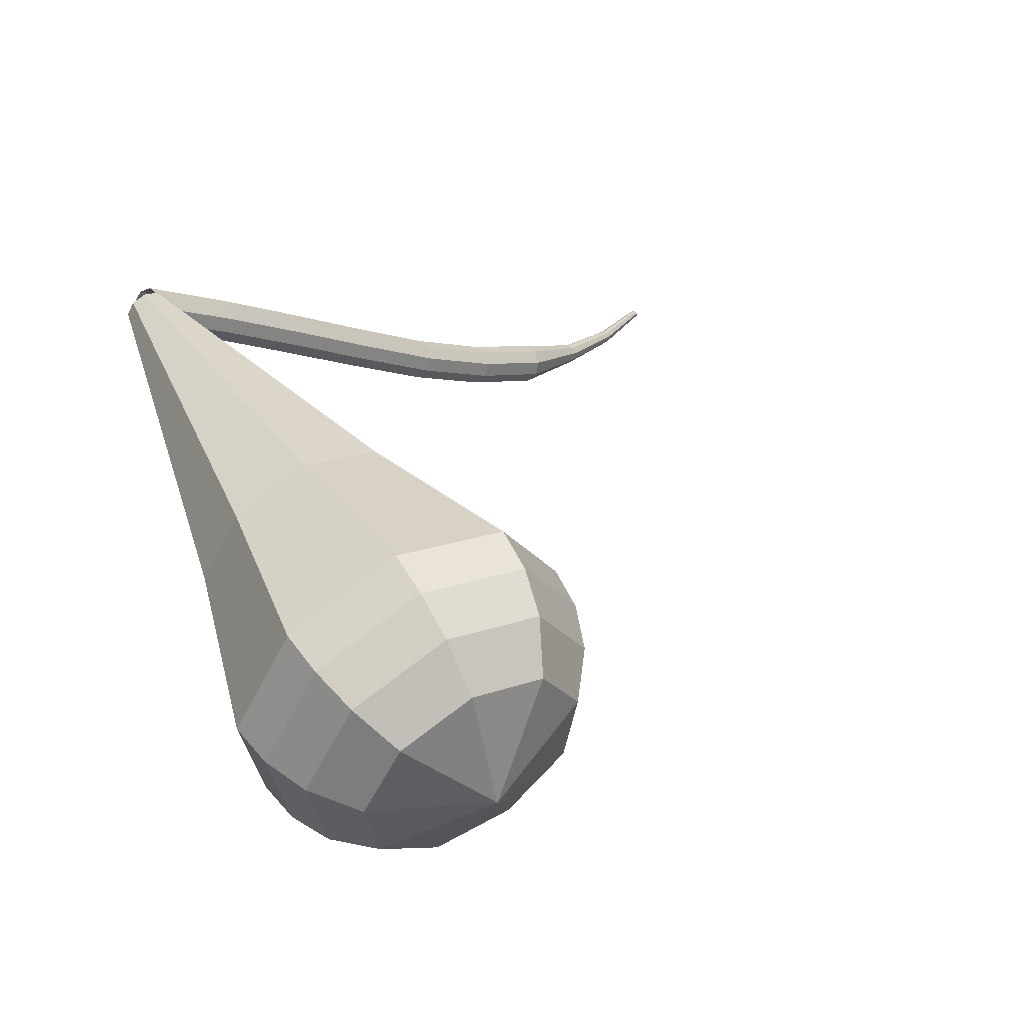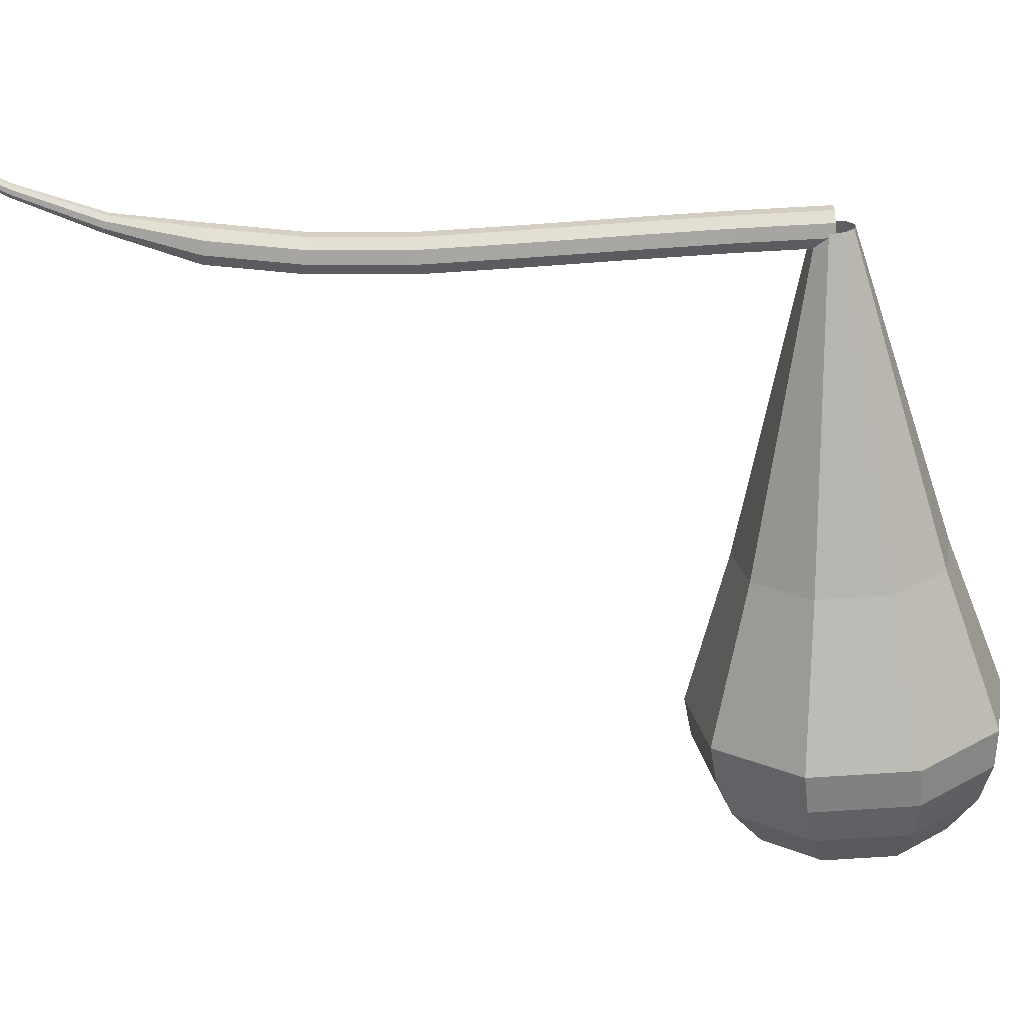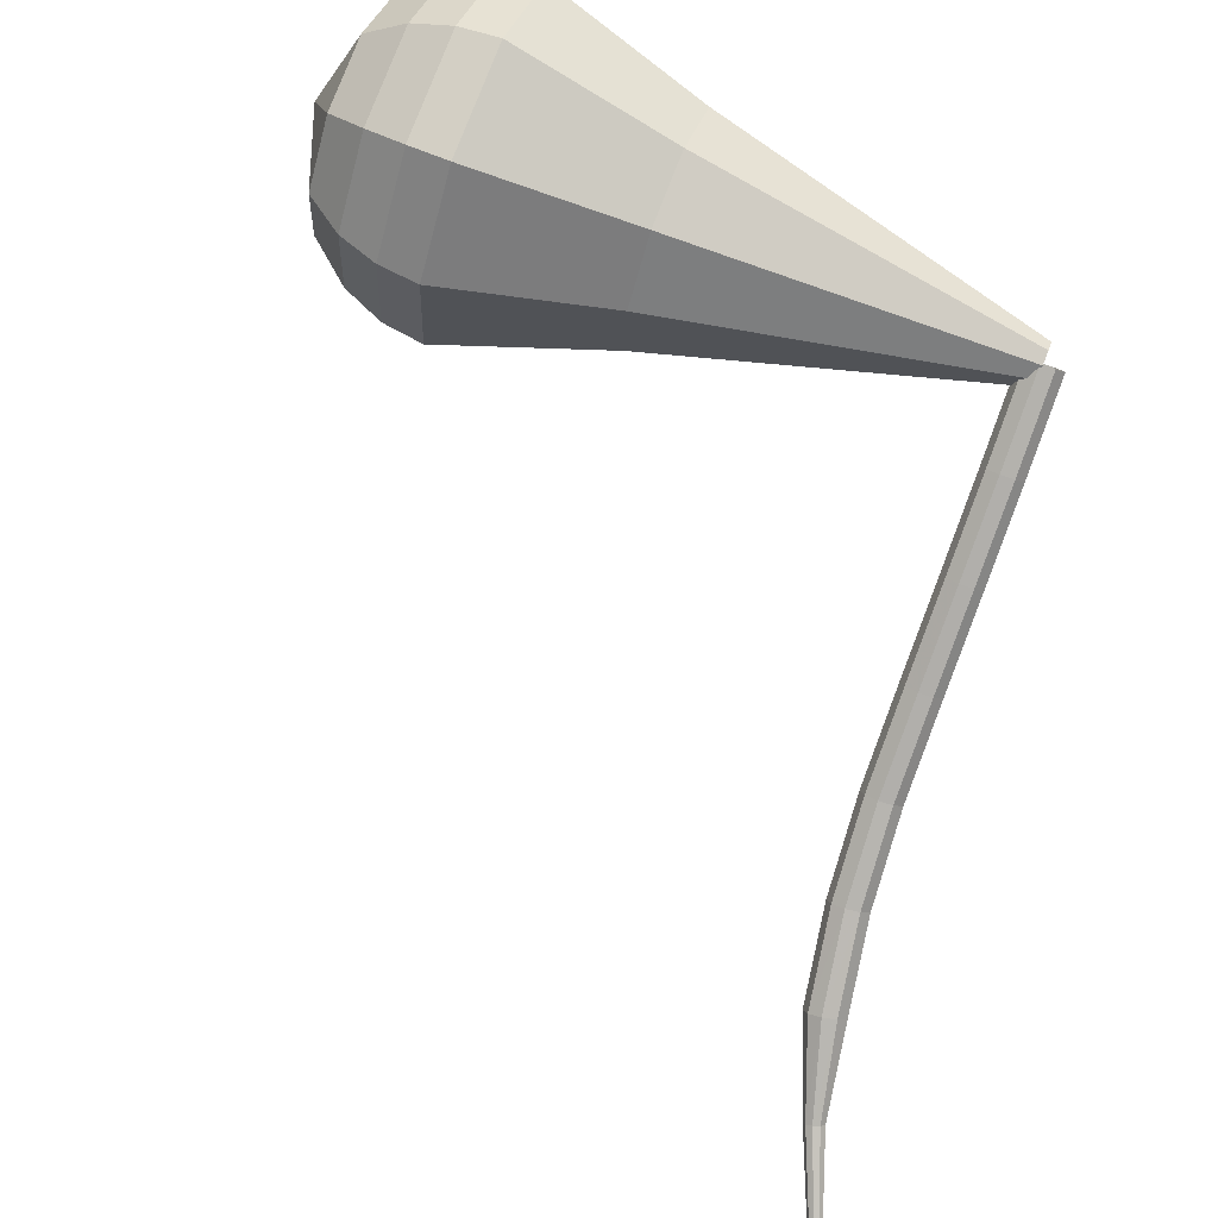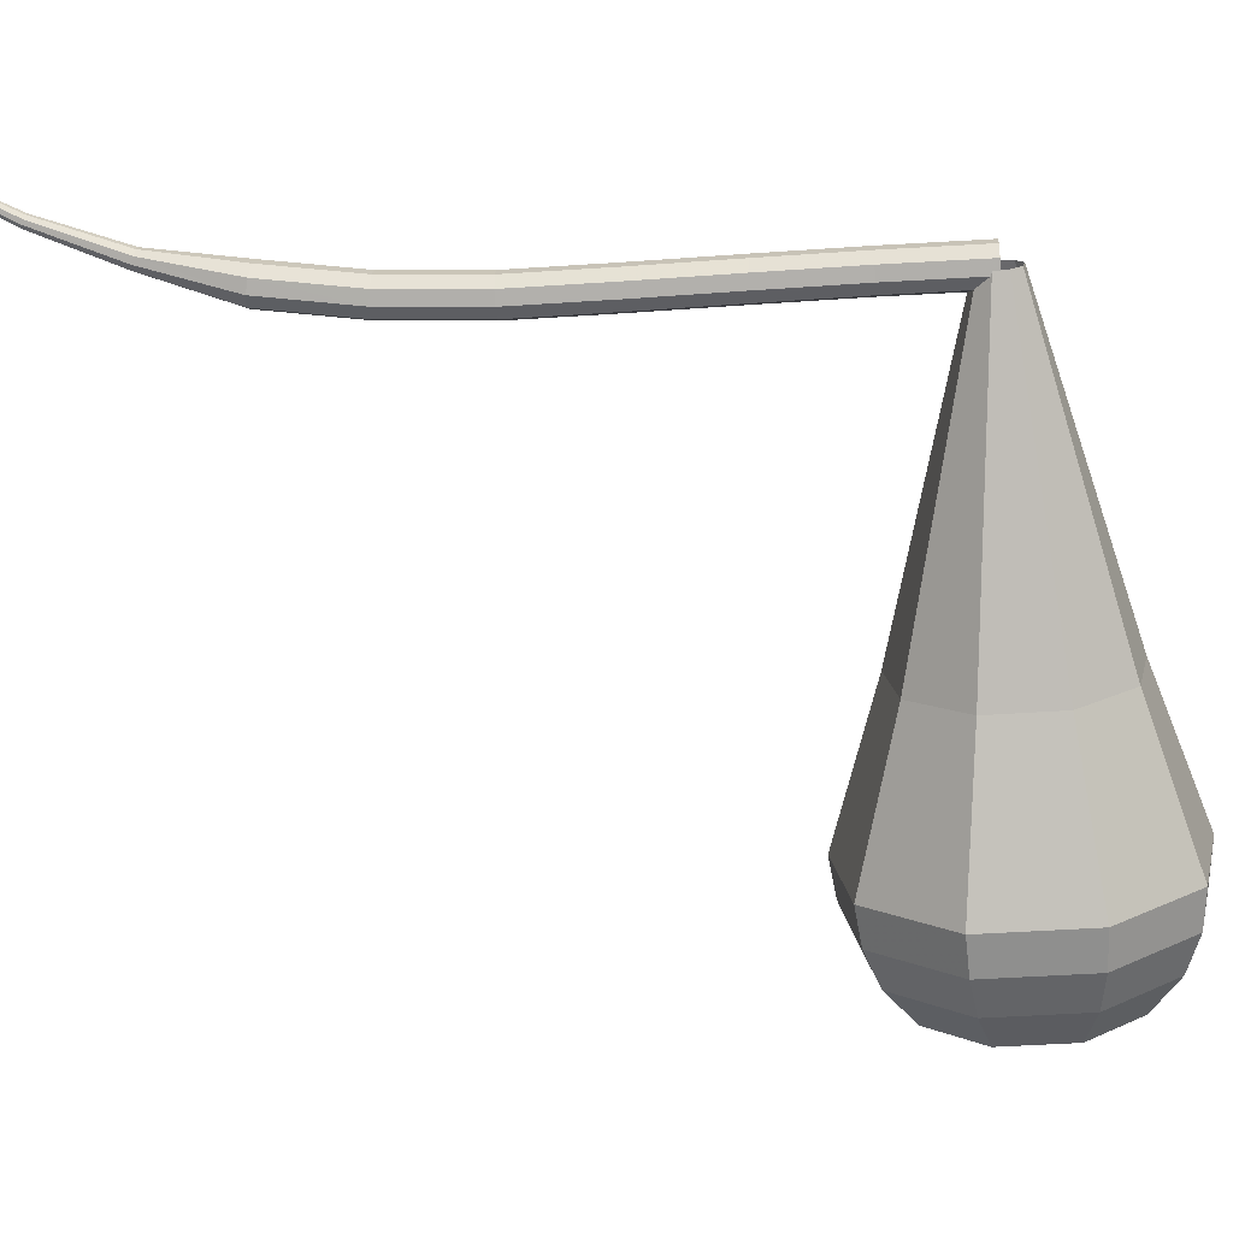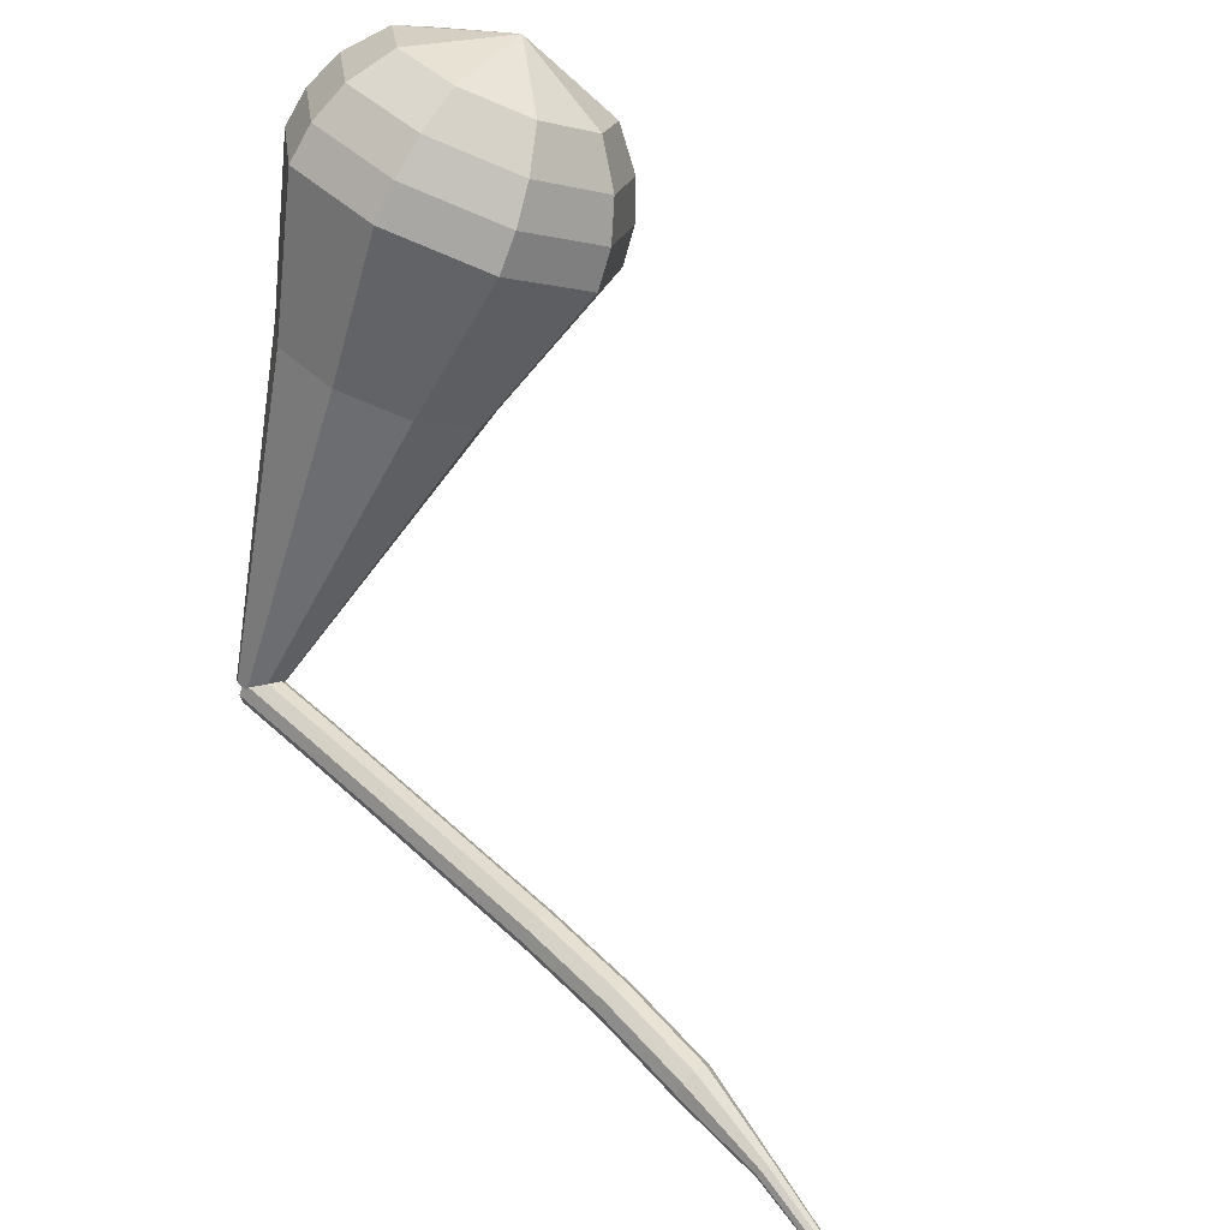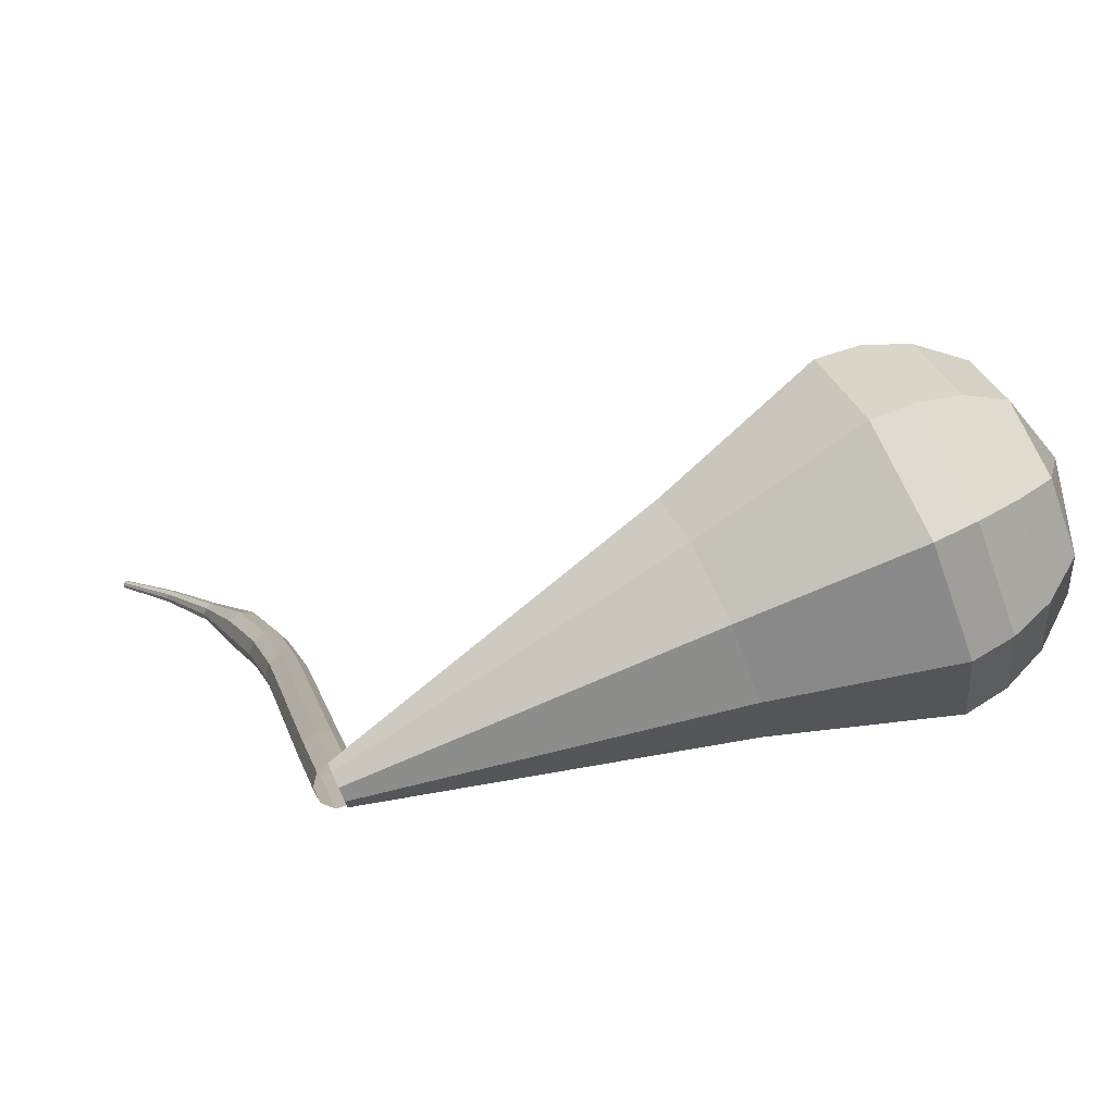
<metadata>
{"format":"obj","ext":"obj","renderer":"f3d","projection":"perspective","resolution":1024,"background":"white","views":[{"elev":61.5,"azim":150.1,"up":"+Y"},{"elev":15.9,"azim":45.5,"up":"+Z"},{"elev":52.2,"azim":-67.9,"up":"+Y"},{"elev":10.8,"azim":48.2,"up":"+Z"},{"elev":-59.0,"azim":159.2,"up":"+Y"},{"elev":57.3,"azim":68.3,"up":"+Y"}]}
</metadata>
<code>
g tube1
v 145.2 141.5 107.2
v 145.4 141.3 106.5
v 145.8 140.9 106.2
v 146.3 140.4 106.3
v 146.5 140.1 106.8
v 146.5 140.1 107.5
v 146.2 140.4 108
v 145.7 140.8 108.2
v 145.3 141.3 107.8
v 145.2 141.5 107.2
v 141.8 138.2 106.9
v 142 138 106.3
v 142.4 137.6 105.9
v 142.9 137.1 106
v 143.1 136.8 106.6
v 143.1 136.8 107.2
v 142.8 137 107.8
v 142.3 137.5 107.9
v 141.9 138 107.5
v 141.8 138.2 106.9
v 138.4 134.7 106.6
v 138.6 134.6 105.9
v 139 134.2 105.6
v 139.5 133.7 105.7
v 139.8 133.4 106.2
v 139.8 133.4 106.9
v 139.4 133.6 107.4
v 138.9 134.1 107.6
v 138.5 134.5 107.2
v 138.4 134.7 106.6
v 135 131.3 106.2
v 135.2 131.1 105.6
v 135.7 130.7 105.2
v 136.1 130.2 105.4
v 136.4 129.9 105.9
v 136.4 129.9 106.6
v 136 130.2 107.1
v 135.6 130.6 107.2
v 135.1 131.1 106.9
v 135 131.3 106.2
v 131.6 127.8 105.9
v 131.8 127.6 105.3
v 132.2 127.2 104.9
v 132.7 126.7 105
v 133 126.4 105.6
v 132.9 126.4 106.3
v 132.6 126.7 106.8
v 132.1 127.2 106.9
v 131.7 127.6 106.6
v 131.6 127.8 105.9
v 128.1 124.5 105.9
v 128.2 124.3 105.2
v 128.6 123.8 104.9
v 129.1 123.3 105
v 129.4 123 105.5
v 129.4 123 106.2
v 129.2 123.4 106.7
v 128.7 123.9 106.9
v 128.3 124.3 106.5
v 128.1 124.5 105.9
v 124.6 121.3 106.3
v 124.7 121 105.6
v 125.1 120.5 105.3
v 125.5 120.1 105.4
v 125.9 119.8 105.9
v 125.9 119.8 106.6
v 125.7 120.2 107.1
v 125.3 120.7 107.3
v 124.8 121.1 106.9
v 124.6 121.3 106.3
v 121.4 117.9 107.2
v 121.5 117.7 106.9
v 121.6 117.5 106.7
v 121.8 117.2 106.8
v 122 117.1 107
v 122.1 117.1 107.4
v 122 117.4 107.6
v 121.8 117.6 107.7
v 121.6 117.8 107.5
v 121.4 117.9 107.2
v 118.1 114.9 108.6
v 118.1 114.8 108.4
v 118.2 114.6 108.3
v 118.3 114.5 108.4
v 118.5 114.4 108.5
v 118.5 114.4 108.7
v 118.5 114.6 108.9
v 118.4 114.8 108.9
v 118.2 114.9 108.8
v 118.1 114.9 108.6
v 114.9 112.3 110.5
v 114.8 112.2 110.4
v 114.9 112.1 110.3
v 115 112 110.4
v 115.1 111.9 110.5
v 115.1 112 110.6
v 115.1 112.1 110.7
v 115 112.2 110.7
v 114.9 112.3 110.6
v 114.9 112.3 110.5
f 1 2 12
f 12 11 1
f 2 3 13
f 13 12 2
f 3 4 14
f 14 13 3
f 4 5 15
f 15 14 4
f 5 6 16
f 16 15 5
f 6 7 17
f 17 16 6
f 7 8 18
f 18 17 7
f 8 9 19
f 19 18 8
f 9 10 20
f 20 19 9
f 11 12 22
f 22 21 11
f 12 13 23
f 23 22 12
f 13 14 24
f 24 23 13
f 14 15 25
f 25 24 14
f 15 16 26
f 26 25 15
f 16 17 27
f 27 26 16
f 17 18 28
f 28 27 17
f 18 19 29
f 29 28 18
f 19 20 30
f 30 29 19
f 21 22 32
f 32 31 21
f 22 23 33
f 33 32 22
f 23 24 34
f 34 33 23
f 24 25 35
f 35 34 24
f 25 26 36
f 36 35 25
f 26 27 37
f 37 36 26
f 27 28 38
f 38 37 27
f 28 29 39
f 39 38 28
f 29 30 40
f 40 39 29
f 31 32 42
f 42 41 31
f 32 33 43
f 43 42 32
f 33 34 44
f 44 43 33
f 34 35 45
f 45 44 34
f 35 36 46
f 46 45 35
f 36 37 47
f 47 46 36
f 37 38 48
f 48 47 37
f 38 39 49
f 49 48 38
f 39 40 50
f 50 49 39
f 41 42 52
f 52 51 41
f 42 43 53
f 53 52 42
f 43 44 54
f 54 53 43
f 44 45 55
f 55 54 44
f 45 46 56
f 56 55 45
f 46 47 57
f 57 56 46
f 47 48 58
f 58 57 47
f 48 49 59
f 59 58 48
f 49 50 60
f 60 59 49
f 51 52 62
f 62 61 51
f 52 53 63
f 63 62 52
f 53 54 64
f 64 63 53
f 54 55 65
f 65 64 54
f 55 56 66
f 66 65 55
f 56 57 67
f 67 66 56
f 57 58 68
f 68 67 57
f 58 59 69
f 69 68 58
f 59 60 70
f 70 69 59
f 61 62 72
f 72 71 61
f 62 63 73
f 73 72 62
f 63 64 74
f 74 73 63
f 64 65 75
f 75 74 64
f 65 66 76
f 76 75 65
f 66 67 77
f 77 76 66
f 67 68 78
f 78 77 67
f 68 69 79
f 79 78 68
f 69 70 80
f 80 79 69
f 71 72 82
f 82 81 71
f 72 73 83
f 83 82 72
f 73 74 84
f 84 83 73
f 74 75 85
f 85 84 74
f 75 76 86
f 86 85 75
f 76 77 87
f 87 86 76
f 77 78 88
f 88 87 77
f 78 79 89
f 89 88 78
f 79 80 90
f 90 89 79
f 81 82 92
f 92 91 81
f 82 83 93
f 93 92 82
f 83 84 94
f 94 93 83
f 84 85 95
f 95 94 84
f 85 86 96
f 96 95 85
f 86 87 97
f 97 96 86
f 87 88 98
f 98 97 87
f 88 89 99
f 99 98 88
f 89 90 100
f 100 99 89
v 146.8 141 107.2
v 146.8 140.3 107.1
v 146.3 139.9 107
v 145.6 139.8 107.1
v 145.1 140.2 107.1
v 144.9 140.8 107.2
v 145.2 141.5 107.3
v 145.8 141.7 107.3
v 146.5 141.6 107.3
v 146.8 141 107.2
v 150.5 144.3 90.92
v 150.2 140.7 90.45
v 147.6 138.1 90.19
v 143.9 137.8 90.28
v 140.9 139.9 90.67
v 139.9 143.4 91.18
v 141.5 146.7 91.57
v 144.8 148.2 91.65
v 148.4 147.3 91.4
v 150.5 144.3 90.92
v 151 144.8 88.94
v 150.7 140.7 88.41
v 147.8 137.8 88.12
v 143.7 137.4 88.22
v 140.3 139.7 88.66
v 139.2 143.7 89.23
v 140.9 147.4 89.66
v 144.7 149.2 89.76
v 148.7 148.1 89.48
v 151 144.8 88.94
v 151.6 145.2 86.96
v 151.2 140.7 86.37
v 148 137.5 86.05
v 143.4 137.1 86.16
v 139.7 139.6 86.65
v 138.5 144 87.28
v 140.4 148.1 87.76
v 144.6 150.1 87.87
v 149 148.9 87.55
v 151.6 145.2 86.96
v 152.2 145.7 84.98
v 151.7 140.7 84.33
v 148.2 137.2 83.98
v 143.2 136.7 84.1
v 139.1 139.5 84.63
v 137.8 144.3 85.33
v 139.9 148.9 85.86
v 144.4 151 85.98
v 149.3 149.7 85.63
v 152.2 145.7 84.98
v 152.7 146.1 83
v 152.2 140.7 82.29
v 148.4 136.8 81.91
v 142.9 136.3 82.05
v 138.5 139.4 82.62
v 137 144.6 83.38
v 139.3 149.6 83.95
v 144.3 151.9 84.09
v 149.6 150.5 83.71
v 152.7 146.1 83
v 152.4 146.3 81.02
v 151.9 141.1 80.33
v 148.2 137.3 79.97
v 142.9 136.8 80.09
v 138.6 139.8 80.65
v 137.2 144.9 81.38
v 139.5 149.7 81.94
v 144.2 151.9 82.07
v 149.4 150.6 81.7
v 152.4 146.3 81.02
v 151.5 146.3 79.04
v 151.1 141.7 78.42
v 147.8 138.3 78.1
v 143.1 137.9 78.21
v 139.2 140.6 78.71
v 138 145.1 79.36
v 140 149.4 79.86
v 144.2 151.4 79.98
v 148.8 150.2 79.65
v 151.5 146.3 79.04
v 149.9 146.2 77.06
v 149.6 142.6 76.59
v 147 140.1 76.34
v 143.4 139.7 76.43
v 140.5 141.8 76.81
v 139.5 145.2 77.31
v 141 148.5 77.69
v 144.3 150 77.78
v 147.8 149.1 77.53
v 149.9 146.2 77.06
v 144.7 145.1 75.08
v 144.7 145.1 75.08
v 144.7 145.1 75.08
v 144.7 145.1 75.08
v 144.7 145.1 75.08
v 144.7 145.1 75.08
v 144.7 145.1 75.08
v 144.7 145.1 75.08
v 144.7 145.1 75.08
v 144.7 145.1 75.08
f 101 102 112
f 112 111 101
f 102 103 113
f 113 112 102
f 103 104 114
f 114 113 103
f 104 105 115
f 115 114 104
f 105 106 116
f 116 115 105
f 106 107 117
f 117 116 106
f 107 108 118
f 118 117 107
f 108 109 119
f 119 118 108
f 109 110 120
f 120 119 109
f 111 112 122
f 122 121 111
f 112 113 123
f 123 122 112
f 113 114 124
f 124 123 113
f 114 115 125
f 125 124 114
f 115 116 126
f 126 125 115
f 116 117 127
f 127 126 116
f 117 118 128
f 128 127 117
f 118 119 129
f 129 128 118
f 119 120 130
f 130 129 119
f 121 122 132
f 132 131 121
f 122 123 133
f 133 132 122
f 123 124 134
f 134 133 123
f 124 125 135
f 135 134 124
f 125 126 136
f 136 135 125
f 126 127 137
f 137 136 126
f 127 128 138
f 138 137 127
f 128 129 139
f 139 138 128
f 129 130 140
f 140 139 129
f 131 132 142
f 142 141 131
f 132 133 143
f 143 142 132
f 133 134 144
f 144 143 133
f 134 135 145
f 145 144 134
f 135 136 146
f 146 145 135
f 136 137 147
f 147 146 136
f 137 138 148
f 148 147 137
f 138 139 149
f 149 148 138
f 139 140 150
f 150 149 139
f 141 142 152
f 152 151 141
f 142 143 153
f 153 152 142
f 143 144 154
f 154 153 143
f 144 145 155
f 155 154 144
f 145 146 156
f 156 155 145
f 146 147 157
f 157 156 146
f 147 148 158
f 158 157 147
f 148 149 159
f 159 158 148
f 149 150 160
f 160 159 149
f 151 152 162
f 162 161 151
f 152 153 163
f 163 162 152
f 153 154 164
f 164 163 153
f 154 155 165
f 165 164 154
f 155 156 166
f 166 165 155
f 156 157 167
f 167 166 156
f 157 158 168
f 168 167 157
f 158 159 169
f 169 168 158
f 159 160 170
f 170 169 159
f 161 162 172
f 172 171 161
f 162 163 173
f 173 172 162
f 163 164 174
f 174 173 163
f 164 165 175
f 175 174 164
f 165 166 176
f 176 175 165
f 166 167 177
f 177 176 166
f 167 168 178
f 178 177 167
f 168 169 179
f 179 178 168
f 169 170 180
f 180 179 169
f 171 172 182
f 182 181 171
f 172 173 183
f 183 182 172
f 173 174 184
f 184 183 173
f 174 175 185
f 185 184 174
f 175 176 186
f 186 185 175
f 176 177 187
f 187 186 176
f 177 178 188
f 188 187 177
f 178 179 189
f 189 188 178
f 179 180 190
f 190 189 179
f 181 182 192
f 192 191 181
f 182 183 193
f 193 192 182
f 183 184 194
f 194 193 183
f 184 185 195
f 195 194 184
f 185 186 196
f 196 195 185
f 186 187 197
f 197 196 186
f 187 188 198
f 198 197 187
f 188 189 199
f 199 198 188
f 189 190 200
f 200 199 189
g

</code>
